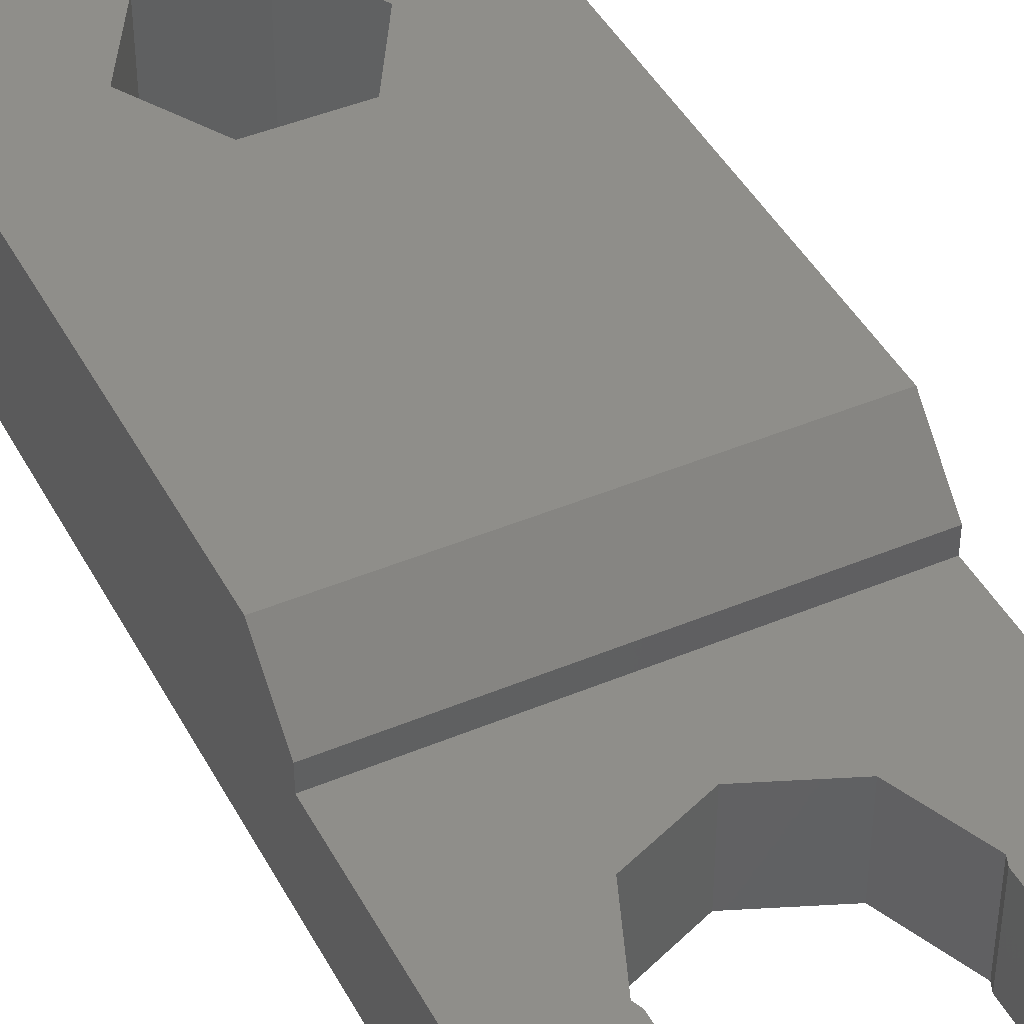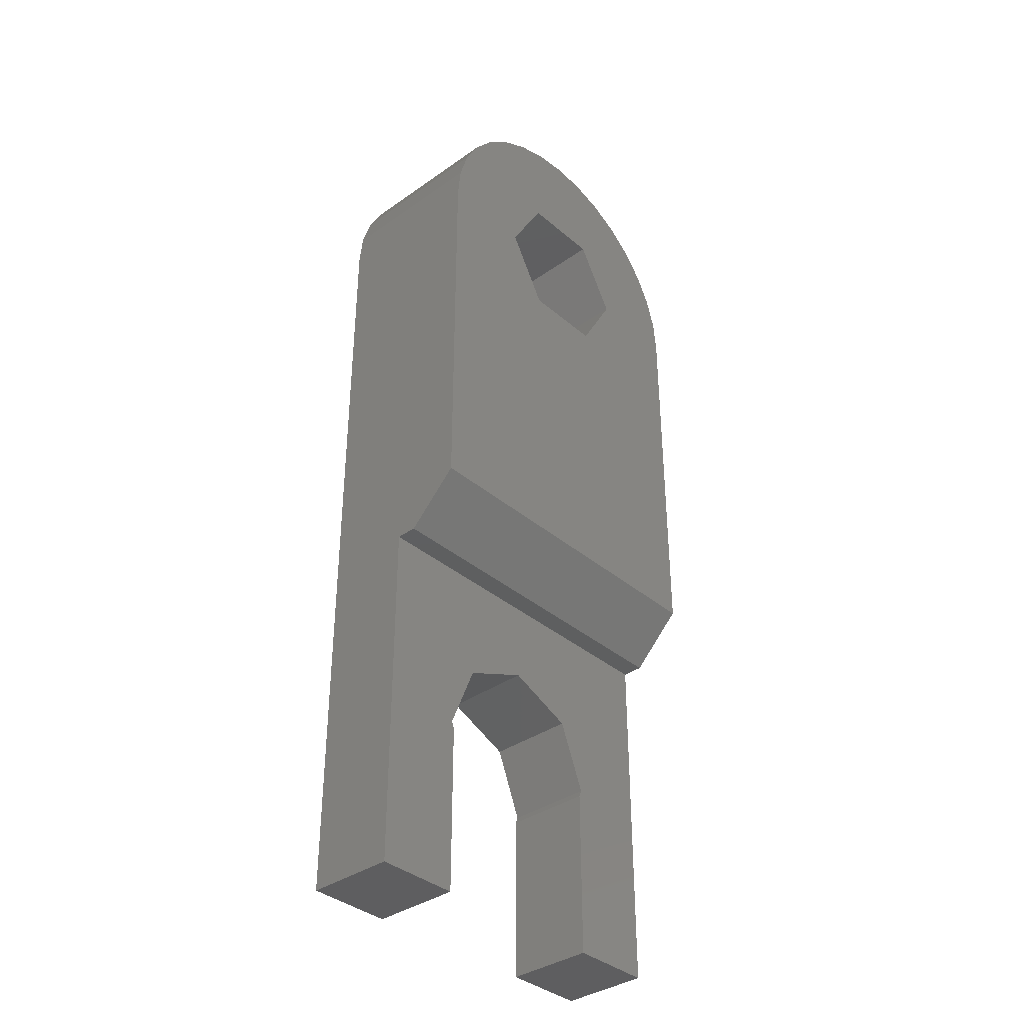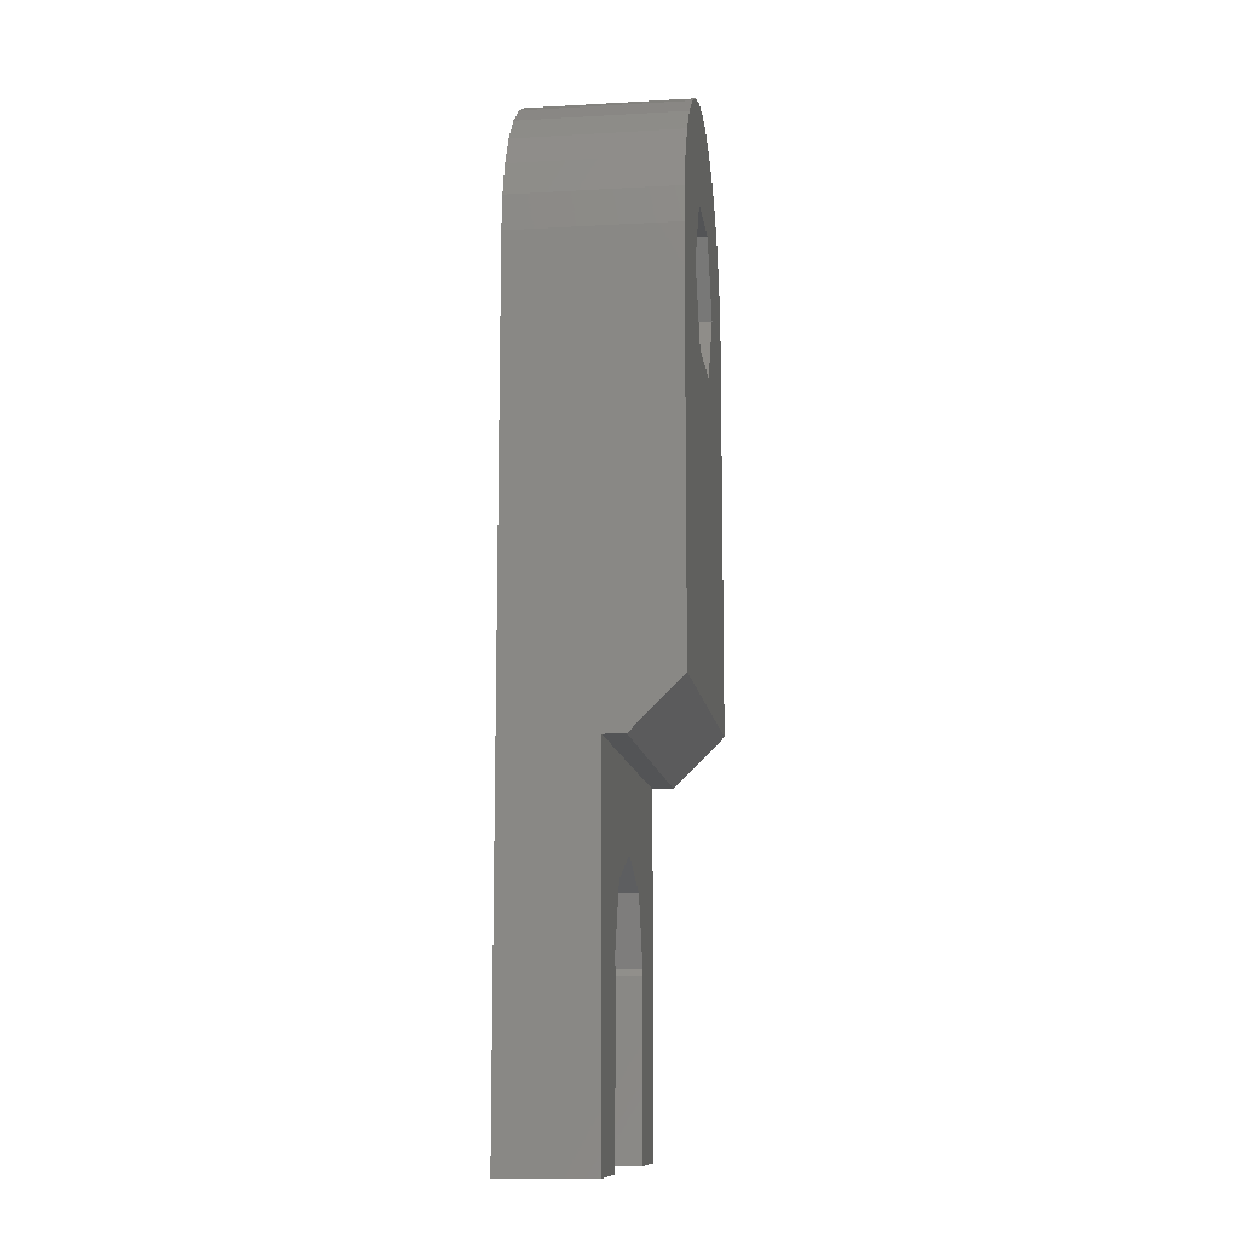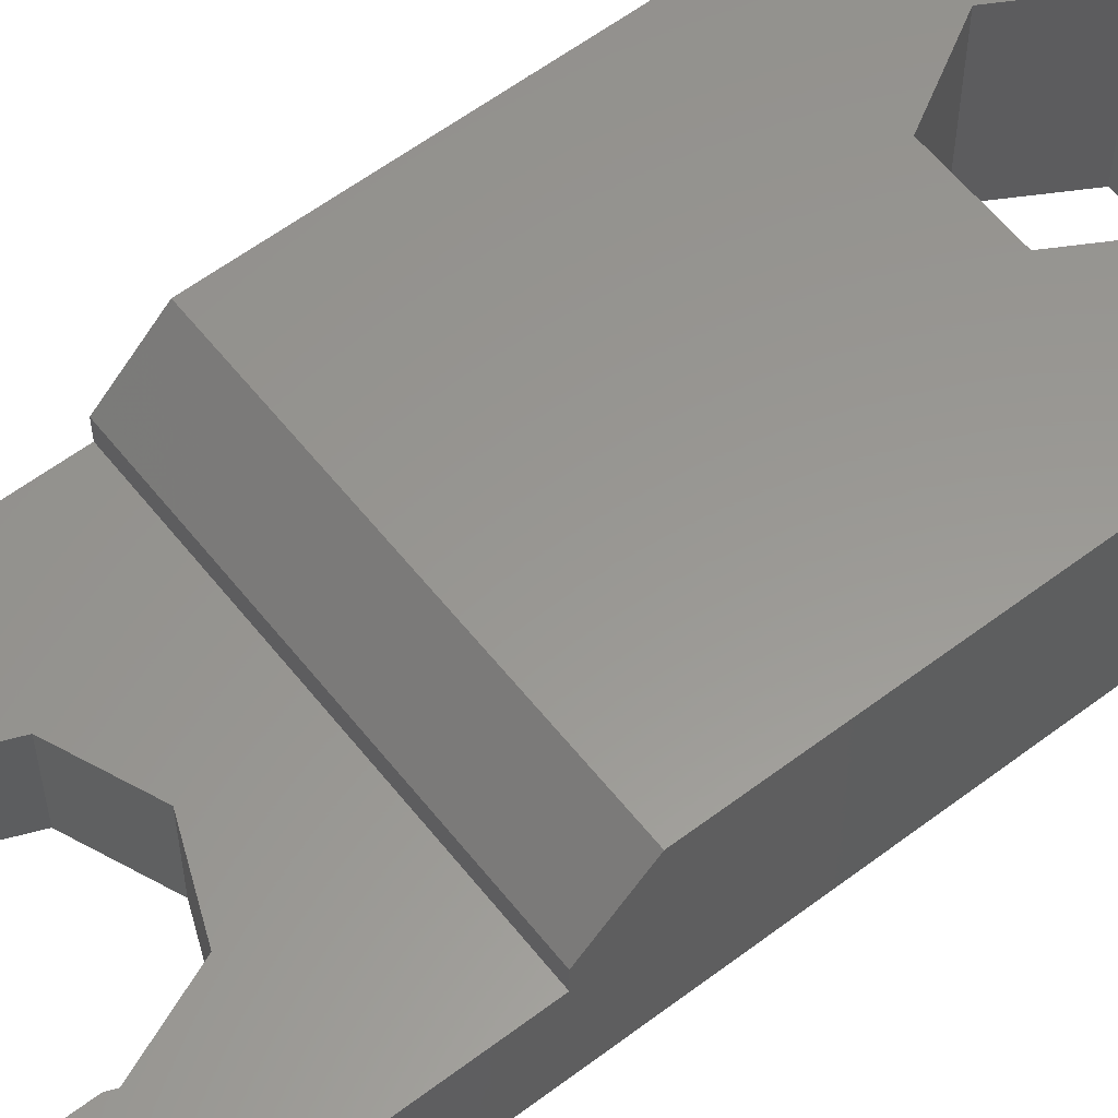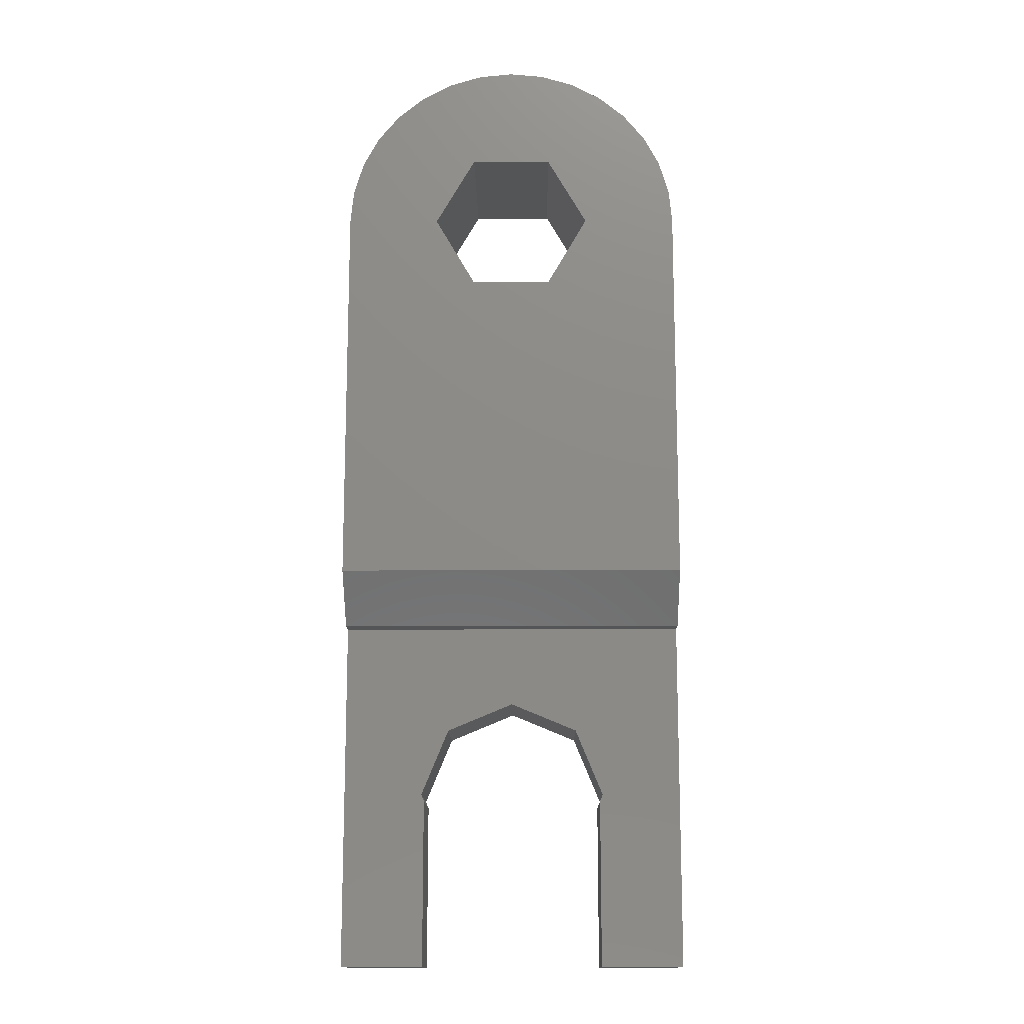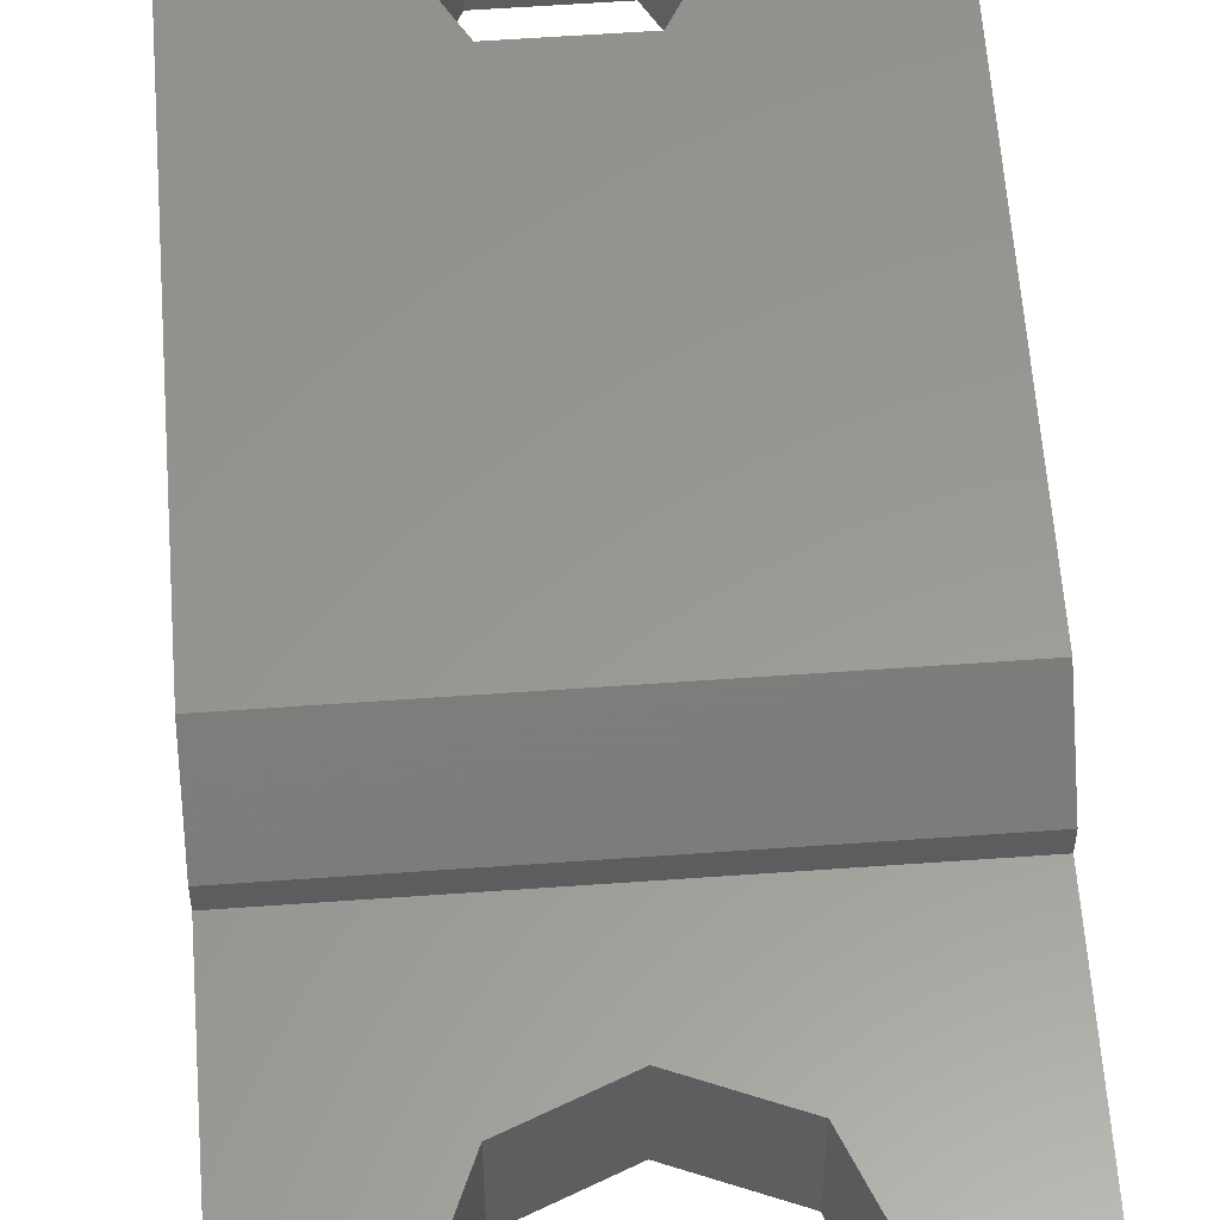
<metadata>
{"format":"stl","ext":"stl","renderer":"f3d","projection":"perspective","resolution":1024,"background":"white","views":[{"elev":43.4,"azim":-26.4,"up":"+Z"},{"elev":-36.7,"azim":-47.6,"up":"+Y"},{"elev":-11.8,"azim":-82.4,"up":"+Y"},{"elev":58.7,"azim":52.0,"up":"+Z"},{"elev":-14.0,"azim":0.7,"up":"+Y"},{"elev":59.0,"azim":-4.2,"up":"+Z"}]}
</metadata>
<code>
# stl→obj: 74 verts, 148 faces
v -4 -4 0
v -4 -4 2
v -4 14 0
v -4 4 2
v -4 4 2.469
v -4 5.131 3.6
v -4 14 3.6
v -2.1 -4 0
v -2.1 -4 2
v -3.923 14.78 0
v -3.696 15.53 0
v -3.326 16.22 0
v -2.828 16.83 0
v -2.165 0 0
v -2.222 17.33 0
v -1.848 14 0
v -1.531 17.7 0
v -0.9238 15.6 0
v -0.7804 17.92 0
v 0.9238 15.6 0
v 0.7804 17.92 0
v 1.531 17.7 0
v 0 18 0
v 1.848 14 0
v 2.222 17.33 0
v 2.828 16.83 0
v -2.1 -0.1564 0
v 2.1 -4 0
v 4 14 0
v 4 -4 0
v 2.165 -0 0
v 2.1 -0.1564 0
v 0 2.165 0
v 1.531 1.531 0
v 0.9238 12.4 0
v -0.9238 12.4 0
v -1.531 1.531 0
v 3.326 16.22 0
v 3.696 15.53 0
v 3.923 14.78 0
v -3.923 14.78 3.6
v 4 5.131 3.6
v -0.9238 15.6 3.6
v 0.9238 15.6 3.6
v 2.828 16.83 3.6
v -0.9238 12.4 3.6
v 1.848 14 3.6
v 4 14 3.6
v 3.923 14.78 3.6
v 3.696 15.53 3.6
v 1.531 17.7 3.6
v 2.222 17.33 3.6
v 0.7804 17.92 3.6
v 0 18 3.6
v -0.7804 17.92 3.6
v -1.531 17.7 3.6
v -2.222 17.33 3.6
v -2.828 16.83 3.6
v -3.326 16.22 3.6
v -3.696 15.53 3.6
v 0.9238 12.4 3.6
v 3.326 16.22 3.6
v -1.848 14 3.6
v 4 4 2.469
v 4 4 2
v -2.1 -0.1564 2
v -2.165 0 2
v -1.531 1.531 2
v 0 2.165 2
v 1.531 1.531 2
v 2.165 -0 2
v 4 -4 2
v 2.1 -0.1564 2
v 2.1 -4 2
f 1 2 3
f 3 2 4
f 3 4 5
f 3 5 6
f 3 6 7
f 2 1 8
f 9 2 8
f 1 3 8
f 8 3 10
f 8 10 11
f 8 11 12
f 8 12 13
f 14 13 15
f 16 15 17
f 18 17 19
f 20 21 22
f 18 23 21
f 24 25 26
f 27 8 14
f 28 29 30
f 31 29 28
f 18 21 20
f 32 31 28
f 33 29 34
f 14 15 16
f 8 13 14
f 16 17 18
f 35 14 36
f 18 19 23
f 35 37 14
f 36 14 16
f 34 29 31
f 24 37 35
f 20 25 24
f 20 22 25
f 37 24 26
f 37 26 38
f 37 38 39
f 37 39 40
f 37 40 29
f 37 29 33
f 3 7 10
f 10 7 41
f 7 6 42
f 43 44 45
f 46 7 42
f 44 47 48
f 44 48 49
f 44 49 50
f 51 7 52
f 53 7 51
f 54 7 53
f 55 7 54
f 56 7 55
f 57 7 56
f 58 7 57
f 59 7 58
f 60 7 59
f 41 7 60
f 61 46 42
f 47 61 48
f 52 43 45
f 52 7 43
f 45 44 62
f 44 50 62
f 48 61 42
f 46 63 7
f 63 43 7
f 64 42 6
f 5 64 6
f 65 64 5
f 4 65 5
f 9 66 67
f 4 9 67
f 4 68 65
f 68 69 65
f 69 70 65
f 70 71 72
f 71 73 74
f 71 74 72
f 70 72 65
f 68 4 67
f 2 9 4
f 27 66 9
f 8 27 9
f 67 66 27
f 14 67 27
f 37 68 67
f 14 37 67
f 33 69 68
f 37 33 68
f 34 70 69
f 33 34 69
f 71 70 31
f 31 70 34
f 71 31 73
f 73 31 32
f 73 32 74
f 74 32 28
f 74 28 30
f 72 74 30
f 72 30 29
f 65 72 29
f 48 64 29
f 64 65 29
f 42 64 48
f 29 40 49
f 48 29 49
f 40 39 50
f 49 40 50
f 39 38 62
f 50 39 62
f 38 26 45
f 62 38 45
f 25 52 26
f 26 52 45
f 22 51 25
f 25 51 52
f 21 53 22
f 22 53 51
f 23 54 21
f 21 54 53
f 19 55 23
f 23 55 54
f 17 56 19
f 19 56 55
f 15 57 17
f 17 57 56
f 13 58 15
f 15 58 57
f 12 59 13
f 13 59 58
f 11 60 12
f 12 60 59
f 10 41 11
f 11 41 60
f 18 43 63
f 16 18 63
f 63 46 36
f 16 63 36
f 20 44 43
f 18 20 43
f 47 44 24
f 24 44 20
f 47 24 61
f 61 24 35
f 61 35 46
f 46 35 36

</code>
